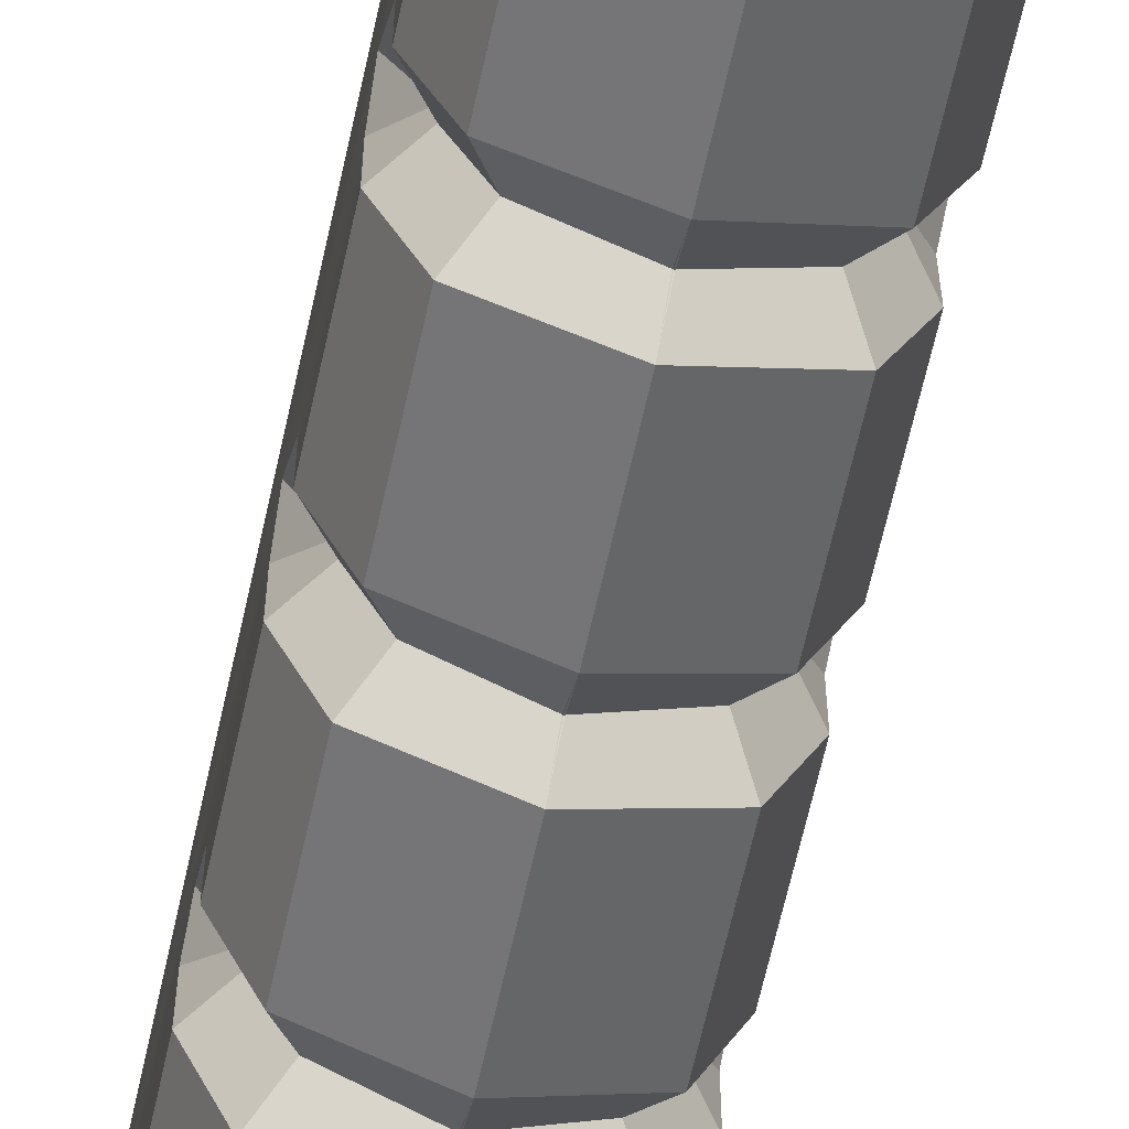
<metadata>
{"format":"obj","ext":"obj","renderer":"f3d","projection":"perspective","resolution":1024,"background":"white","views":[{"elev":-65.0,"azim":-12.5,"up":"+Y"}]}
</metadata>
<code>
g SM_Wep_Shotgun_Plasma_Pump_01
v 0.0153 -0.02142 -0.1023
v 0.02074 -0.007594 -0.1023
v 0.02074 -0.01258 -0.1159
v 0.02074 -0.01258 0.1159
v 0.02074 -0.007594 0.1017
v 0.0153 -0.02142 0.1017
v 0.02097 0.00578 0.06766
v 0.01643 -0.002154 0.06766
v 0.02074 0.002153 0.0731
v 0.02074 0.002153 0.06222
v 0.01643 -0.002154 0.06766
v 0.02097 0.00578 0.06766
v 0.02097 0.00578 0.03366
v 0.01643 -0.002154 0.03366
v 0.02074 0.002153 0.0391
v 0.02074 0.002153 0.02845
v 0.01643 -0.002154 0.03366
v 0.02097 0.00578 0.03366
v 0.02097 0.00578 -0.0003401
v 0.01643 -0.002154 -0.0003401
v 0.02074 0.002153 0.0051
v 0.02074 0.002153 -0.005554
v 0.01643 -0.002154 -0.0003401
v 0.02097 0.00578 -0.0003401
v 0.02074 0.005327 -0.03434
v 0.01643 -0.002154 -0.03434
v 0.02074 0.002153 -0.0289
v 0.02074 0.002153 -0.03956
v 0.01643 -0.002154 -0.03434
v 0.02074 0.005327 -0.03434
v 0.02074 0.005327 -0.06834
v 0.01643 -0.002154 -0.06834
v 0.02074 0.002153 -0.0629
v 0.02074 0.002153 -0.07356
v 0.01643 -0.002154 -0.06834
v 0.02074 0.005327 -0.06834
v -0.0153 -0.02142 -0.1023
v -0.02074 -0.01258 -0.1159
v -0.02074 -0.007594 -0.1023
v -0.02074 -0.01258 0.1159
v -0.0153 -0.02142 0.1017
v -0.02074 -0.007594 0.1017
v -0.02097 0.00578 0.06766
v -0.02074 0.002153 0.0731
v -0.01643 -0.002154 0.06766
v -0.02074 0.002153 0.06222
v -0.02097 0.00578 0.06766
v -0.01643 -0.002154 0.06766
v -0.02097 0.00578 0.03366
v -0.02074 0.002153 0.0391
v -0.01643 -0.002154 0.03366
v -0.02074 0.002153 0.02845
v -0.02097 0.00578 0.03366
v -0.01643 -0.002154 0.03366
v -0.02097 0.00578 -0.0003401
v -0.02074 0.002153 0.0051
v -0.01643 -0.002154 -0.0003401
v -0.02074 0.002153 -0.005554
v -0.02097 0.00578 -0.0003401
v -0.01643 -0.002154 -0.0003401
v -0.02074 0.005327 -0.03434
v -0.02074 0.002153 -0.0289
v -0.01643 -0.002154 -0.03434
v -0.02074 0.002153 -0.03956
v -0.02074 0.005327 -0.03434
v -0.01643 -0.002154 -0.03434
v -0.02074 0.005327 -0.06834
v -0.02074 0.002153 -0.0629
v -0.01643 -0.002154 -0.06834
v -0.02074 0.002153 -0.07356
v -0.02074 0.005327 -0.06834
v -0.01643 -0.002154 -0.06834
v 0.02074 -0.01258 0.1159
v 0.02074 0.0017 0.1017
v 0.02074 -0.007594 0.1017
v 0.02074 0.02233 0.1159
v 0.02074 0.01281 0.09237
v 0.02074 0.01281 0.05066
v 0.02074 0.02233 0.05066
v 0.02074 0.01281 -0.03434
v 0.02074 0.02233 -0.03434
v 0.02074 0.02233 -0.1159
v 0.02074 0.01281 -0.09305
v 0.02074 -0.01258 -0.1159
v 0.02074 0.0017 -0.1023
v 0.02074 -0.007594 -0.1023
v 0.0153 0.02822 0.1159
v 0.02074 0.02233 0.05066
v 0.02074 0.02233 0.1159
v 0.0153 0.02822 0.05066
v 0.02074 0.02233 -0.03434
v 0.0153 0.02822 -0.03434
v 0.0153 0.02822 -0.1159
v 0.02074 0.02233 -0.1159
v -0.0001132 0.02822 0.1159
v 0.0153 0.02822 0.1159
v 0.0153 -0.009181 0.1159
v -0.0001132 -0.01439 0.1159
v -0.0153 -0.009181 0.1159
v -0.0153 0.02822 0.1159
v 0.0153 -0.009181 -0.1159
v 0.0153 0.02822 -0.1159
v -0.0001132 0.02822 -0.1159
v -0.0001132 -0.01439 -0.1159
v -0.0153 -0.009181 -0.1159
v -0.0153 0.02822 -0.1159
v -0.0001132 -0.02822 -0.1023
v 0.0153 -0.02142 -0.1023
v 0.02074 -0.01258 -0.1159
v -0.0001132 -0.0187 -0.1159
v -0.0001132 -0.01938 0.1159
v 0.02074 -0.01258 0.1159
v 0.0153 -0.02142 0.1017
v -0.0001132 -0.02822 0.1017
v 0.02074 0.002153 0.06222
v 0.02074 -0.007594 0.06222
v 0.01643 -0.006007 0.06766
v 0.01643 -0.002154 0.06766
v 0.01643 -0.002154 0.06766
v 0.01643 -0.006007 0.06766
v 0.02074 -0.007594 0.0731
v 0.02074 0.002153 0.0731
v 0.02074 -0.007594 0.06222
v 0.0153 -0.02142 0.06222
v 0.0119 -0.01711 0.06766
v 0.01643 -0.006007 0.06766
v 0.01643 -0.006007 0.06766
v 0.0119 -0.01711 0.06766
v 0.0153 -0.02142 0.0731
v 0.02074 -0.007594 0.0731
v 0.0153 -0.02142 0.06222
v -0.0001132 -0.02822 0.06222
v -0.0001132 -0.02391 0.06766
v 0.0119 -0.01711 0.06766
v 0.0119 -0.01711 0.06766
v -0.0001132 -0.02391 0.06766
v -0.0001132 -0.02822 0.0731
v 0.0153 -0.02142 0.0731
v 0.02074 0.002153 0.02845
v 0.02074 -0.007594 0.02845
v 0.01643 -0.006007 0.03366
v 0.01643 -0.002154 0.03366
v 0.01643 -0.002154 0.03366
v 0.01643 -0.006007 0.03366
v 0.02074 -0.007594 0.0391
v 0.02074 0.002153 0.0391
v 0.02074 -0.007594 0.02845
v 0.0153 -0.02142 0.02845
v 0.0119 -0.01711 0.03366
v 0.01643 -0.006007 0.03366
v 0.01643 -0.006007 0.03366
v 0.0119 -0.01711 0.03366
v 0.0153 -0.02142 0.0391
v 0.02074 -0.007594 0.0391
v 0.0153 -0.02142 0.02845
v -0.0001132 -0.02822 0.02845
v -0.0001132 -0.02391 0.03366
v 0.0119 -0.01711 0.03366
v 0.0119 -0.01711 0.03366
v -0.0001132 -0.02391 0.03366
v -0.0001132 -0.02822 0.0391
v 0.0153 -0.02142 0.0391
v 0.02074 0.002153 -0.005554
v 0.02074 -0.007594 -0.005554
v 0.01643 -0.006007 -0.0003401
v 0.01643 -0.002154 -0.0003401
v 0.01643 -0.002154 -0.0003401
v 0.01643 -0.006007 -0.0003401
v 0.02074 -0.007594 0.0051
v 0.02074 0.002153 0.0051
v 0.02074 -0.007594 -0.005554
v 0.0153 -0.02142 -0.005554
v 0.0119 -0.01711 -0.0003401
v 0.01643 -0.006007 -0.0003401
v 0.01643 -0.006007 -0.0003401
v 0.0119 -0.01711 -0.0003401
v 0.0153 -0.02142 0.0051
v 0.02074 -0.007594 0.0051
v 0.0153 -0.02142 -0.005554
v -0.0001132 -0.02822 -0.005554
v -0.0001132 -0.02391 -0.0003401
v 0.0119 -0.01711 -0.0003401
v 0.0119 -0.01711 -0.0003401
v -0.0001132 -0.02391 -0.0003401
v -0.0001132 -0.02822 0.0051
v 0.0153 -0.02142 0.0051
v 0.02074 0.002153 -0.03956
v 0.02074 -0.007594 -0.03956
v 0.01643 -0.006007 -0.03434
v 0.01643 -0.002154 -0.03434
v 0.01643 -0.002154 -0.03434
v 0.01643 -0.006007 -0.03434
v 0.02074 -0.007594 -0.0289
v 0.02074 0.002153 -0.0289
v 0.02074 -0.007594 -0.03956
v 0.0153 -0.02142 -0.03956
v 0.0119 -0.01711 -0.03434
v 0.01643 -0.006007 -0.03434
v 0.01643 -0.006007 -0.03434
v 0.0119 -0.01711 -0.03434
v 0.0153 -0.02142 -0.0289
v 0.02074 -0.007594 -0.0289
v 0.0153 -0.02142 -0.03956
v -0.0001132 -0.02822 -0.03956
v -0.0001132 -0.02391 -0.03434
v 0.0119 -0.01711 -0.03434
v 0.0119 -0.01711 -0.03434
v -0.0001132 -0.02391 -0.03434
v -0.0001132 -0.02822 -0.0289
v 0.0153 -0.02142 -0.0289
v -0.0001132 0.02822 -0.1159
v 0.0153 0.02822 -0.1159
v 0.0153 0.02822 -0.03434
v -0.0001132 0.02822 -0.03434
v -0.0001132 0.02822 0.05066
v 0.0153 0.02822 0.05066
v 0.0153 0.02822 0.1159
v -0.0001132 0.02822 0.1159
v -0.0153 0.02822 0.1159
v -0.0153 0.02822 0.05066
v -0.0153 0.02822 -0.03434
v -0.0153 0.02822 -0.1159
v 0.02074 0.002153 -0.07356
v 0.02074 -0.007594 -0.07356
v 0.01643 -0.006007 -0.06834
v 0.01643 -0.002154 -0.06834
v 0.01643 -0.002154 -0.06834
v 0.01643 -0.006007 -0.06834
v 0.02074 -0.007594 -0.0629
v 0.02074 0.002153 -0.0629
v 0.02074 -0.007594 -0.07356
v 0.0153 -0.02142 -0.07356
v 0.0119 -0.01711 -0.06834
v 0.01643 -0.006007 -0.06834
v 0.01643 -0.006007 -0.06834
v 0.0119 -0.01711 -0.06834
v 0.0153 -0.02142 -0.0629
v 0.02074 -0.007594 -0.0629
v 0.0153 -0.02142 -0.07356
v -0.0001132 -0.02822 -0.07356
v -0.0001132 -0.02391 -0.06834
v 0.0119 -0.01711 -0.06834
v 0.0119 -0.01711 -0.06834
v -0.0001132 -0.02391 -0.06834
v -0.0001132 -0.02822 -0.0629
v 0.0153 -0.02142 -0.0629
v 0.02074 0.002153 -0.07356
v 0.02074 -0.007594 -0.1023
v 0.02074 -0.007594 -0.07356
v 0.02074 0.0017 -0.1023
v 0.02074 0.01281 -0.09305
v 0.02074 0.005327 -0.06834
v 0.02074 0.01281 -0.03434
v 0.02074 0.005327 -0.03434
v 0.02074 0.002153 -0.0629
v 0.02074 0.002153 -0.03956
v 0.02074 -0.007594 -0.0629
v 0.02074 -0.007594 -0.03956
v 0.02097 0.00578 -0.0003401
v 0.02074 0.002153 -0.0289
v 0.02074 0.002153 -0.005554
v 0.02074 -0.007594 -0.0289
v 0.02074 -0.007594 -0.005554
v 0.02097 0.00578 0.03366
v 0.02074 0.01281 0.05066
v 0.02074 0.002153 0.0051
v 0.02074 0.002153 0.02845
v 0.02074 -0.007594 0.0051
v 0.02074 -0.007594 0.02845
v 0.02097 0.00578 0.06766
v 0.02074 0.01281 0.09237
v 0.02074 0.002153 0.0391
v 0.02074 0.002153 0.0731
v 0.02074 0.002153 0.06222
v 0.02074 -0.007594 0.0391
v 0.02074 -0.007594 0.06222
v 0.02074 0.0017 0.1017
v 0.02074 -0.007594 0.0731
v 0.02074 -0.007594 0.1017
v 0.0153 -0.02142 -0.07356
v 0.02074 -0.007594 -0.07356
v 0.02074 -0.007594 -0.1023
v 0.0153 -0.02142 -0.1023
v 0.0153 -0.02142 -0.07356
v 0.0153 -0.02142 -0.1023
v -0.0001132 -0.02822 -0.1023
v -0.0001132 -0.02822 -0.07356
v 0.0153 -0.02142 0.1017
v 0.02074 -0.007594 0.1017
v 0.02074 -0.007594 0.0731
v 0.0153 -0.02142 0.0731
v -0.0001132 -0.02822 0.1017
v 0.0153 -0.02142 0.1017
v 0.0153 -0.02142 0.0731
v -0.0001132 -0.02822 0.0731
v 0.0153 -0.02142 0.06222
v 0.02074 -0.007594 0.06222
v 0.02074 -0.007594 0.0391
v 0.0153 -0.02142 0.0391
v 0.0153 -0.02142 0.06222
v 0.0153 -0.02142 0.0391
v -0.0001132 -0.02822 0.0391
v -0.0001132 -0.02822 0.06222
v 0.0153 -0.02142 0.02845
v 0.02074 -0.007594 0.02845
v 0.02074 -0.007594 0.0051
v 0.0153 -0.02142 0.0051
v 0.0153 -0.02142 0.02845
v 0.0153 -0.02142 0.0051
v -0.0001132 -0.02822 0.0051
v -0.0001132 -0.02822 0.02845
v 0.0153 -0.02142 -0.005554
v 0.02074 -0.007594 -0.005554
v 0.02074 -0.007594 -0.0289
v 0.0153 -0.02142 -0.0289
v 0.0153 -0.02142 -0.005554
v 0.0153 -0.02142 -0.0289
v -0.0001132 -0.02822 -0.0289
v -0.0001132 -0.02822 -0.005554
v 0.0153 -0.02142 -0.03956
v 0.02074 -0.007594 -0.03956
v 0.02074 -0.007594 -0.0629
v 0.0153 -0.02142 -0.0629
v 0.0153 -0.02142 -0.03956
v 0.0153 -0.02142 -0.0629
v -0.0001132 -0.02822 -0.0629
v -0.0001132 -0.02822 -0.03956
v 0.0153 0.02822 0.1159
v 0.02074 0.02233 0.1159
v 0.02074 -0.01258 0.1159
v 0.0153 -0.009181 0.1159
v -0.0001132 -0.01938 0.1159
v -0.0001132 -0.01439 0.1159
v -0.0153 -0.009181 0.1159
v -0.02074 -0.01258 0.1159
v -0.0153 0.02822 0.1159
v -0.02074 0.02233 0.1159
v 0.02074 -0.01258 -0.1159
v 0.02074 0.02233 -0.1159
v 0.0153 0.02822 -0.1159
v 0.0153 -0.009181 -0.1159
v -0.0001132 -0.01439 -0.1159
v -0.0001132 -0.0187 -0.1159
v -0.02074 -0.01258 -0.1159
v -0.0153 -0.009181 -0.1159
v -0.0153 0.02822 -0.1159
v -0.02074 0.02233 -0.1159
v -0.02074 -0.01258 0.1159
v -0.02074 -0.007594 0.1017
v -0.02074 0.0017 0.1017
v -0.02074 0.02233 0.1159
v -0.02074 0.01281 0.09237
v -0.02074 0.01281 0.05066
v -0.02074 0.02233 0.05066
v -0.02074 0.01281 -0.03434
v -0.02074 0.02233 -0.03434
v -0.02074 0.02233 -0.1159
v -0.02074 0.01281 -0.09305
v -0.02074 -0.01258 -0.1159
v -0.02074 0.0017 -0.1023
v -0.02074 -0.007594 -0.1023
v -0.0153 0.02822 0.1159
v -0.02074 0.02233 0.1159
v -0.02074 0.02233 0.05066
v -0.0153 0.02822 0.05066
v -0.02074 0.02233 -0.03434
v -0.0153 0.02822 -0.03434
v -0.0153 0.02822 -0.1159
v -0.02074 0.02233 -0.1159
v -0.0001132 -0.02822 -0.1023
v -0.0001132 -0.0187 -0.1159
v -0.02074 -0.01258 -0.1159
v -0.0153 -0.02142 -0.1023
v -0.0001132 -0.01938 0.1159
v -0.0001132 -0.02822 0.1017
v -0.0153 -0.02142 0.1017
v -0.02074 -0.01258 0.1159
v -0.02074 0.002153 0.06222
v -0.01643 -0.002154 0.06766
v -0.01643 -0.006007 0.06766
v -0.02074 -0.007594 0.06222
v -0.01643 -0.002154 0.06766
v -0.02074 0.002153 0.0731
v -0.02074 -0.007594 0.0731
v -0.01643 -0.006007 0.06766
v -0.02074 -0.007594 0.06222
v -0.01643 -0.006007 0.06766
v -0.0119 -0.01711 0.06766
v -0.0153 -0.02142 0.06222
v -0.01643 -0.006007 0.06766
v -0.02074 -0.007594 0.0731
v -0.0153 -0.02142 0.0731
v -0.0119 -0.01711 0.06766
v -0.0153 -0.02142 0.06222
v -0.0119 -0.01711 0.06766
v 0.0001134 -0.02391 0.06766
v -0.0001132 -0.02822 0.06222
v -0.0119 -0.01711 0.06766
v -0.0153 -0.02142 0.0731
v -0.0001132 -0.02822 0.0731
v 0.0001134 -0.02391 0.06766
v -0.02074 0.002153 0.02845
v -0.01643 -0.002154 0.03366
v -0.01643 -0.006007 0.03366
v -0.02074 -0.007594 0.02845
v -0.01643 -0.002154 0.03366
v -0.02074 0.002153 0.0391
v -0.02074 -0.007594 0.0391
v -0.01643 -0.006007 0.03366
v -0.02074 -0.007594 0.02845
v -0.01643 -0.006007 0.03366
v -0.0119 -0.01711 0.03366
v -0.0153 -0.02142 0.02845
v -0.01643 -0.006007 0.03366
v -0.02074 -0.007594 0.0391
v -0.0153 -0.02142 0.0391
v -0.0119 -0.01711 0.03366
v -0.0153 -0.02142 0.02845
v -0.0119 -0.01711 0.03366
v 0.0001134 -0.02391 0.03366
v -0.0001132 -0.02822 0.02845
v -0.0119 -0.01711 0.03366
v -0.0153 -0.02142 0.0391
v -0.0001132 -0.02822 0.0391
v 0.0001134 -0.02391 0.03366
v -0.02074 0.002153 -0.005554
v -0.01643 -0.002154 -0.0003401
v -0.01643 -0.006007 -0.0003401
v -0.02074 -0.007594 -0.005554
v -0.01643 -0.002154 -0.0003401
v -0.02074 0.002153 0.0051
v -0.02074 -0.007594 0.0051
v -0.01643 -0.006007 -0.0003401
v -0.02074 -0.007594 -0.005554
v -0.01643 -0.006007 -0.0003401
v -0.0119 -0.01711 -0.0003401
v -0.0153 -0.02142 -0.005554
v -0.01643 -0.006007 -0.0003401
v -0.02074 -0.007594 0.0051
v -0.0153 -0.02142 0.0051
v -0.0119 -0.01711 -0.0003401
v -0.0153 -0.02142 -0.005554
v -0.0119 -0.01711 -0.0003401
v 0.0001134 -0.02391 -0.0003401
v -0.0001132 -0.02822 -0.005554
v -0.0119 -0.01711 -0.0003401
v -0.0153 -0.02142 0.0051
v -0.0001132 -0.02822 0.0051
v 0.0001134 -0.02391 -0.0003401
v -0.02074 0.002153 -0.03956
v -0.01643 -0.002154 -0.03434
v -0.01643 -0.006007 -0.03434
v -0.02074 -0.007594 -0.03956
v -0.01643 -0.002154 -0.03434
v -0.02074 0.002153 -0.0289
v -0.02074 -0.007594 -0.0289
v -0.01643 -0.006007 -0.03434
v -0.02074 -0.007594 -0.03956
v -0.01643 -0.006007 -0.03434
v -0.0119 -0.01711 -0.03434
v -0.0153 -0.02142 -0.03956
v -0.01643 -0.006007 -0.03434
v -0.02074 -0.007594 -0.0289
v -0.0153 -0.02142 -0.0289
v -0.0119 -0.01711 -0.03434
v -0.0153 -0.02142 -0.03956
v -0.0119 -0.01711 -0.03434
v 0.0001134 -0.02391 -0.03434
v -0.0001132 -0.02822 -0.03956
v -0.0119 -0.01711 -0.03434
v -0.0153 -0.02142 -0.0289
v -0.0001132 -0.02822 -0.0289
v 0.0001134 -0.02391 -0.03434
v -0.02074 0.002153 -0.07356
v -0.01643 -0.002154 -0.06834
v -0.01643 -0.006007 -0.06834
v -0.02074 -0.007594 -0.07356
v -0.01643 -0.002154 -0.06834
v -0.02074 0.002153 -0.0629
v -0.02074 -0.007594 -0.0629
v -0.01643 -0.006007 -0.06834
v -0.02074 -0.007594 -0.07356
v -0.01643 -0.006007 -0.06834
v -0.0119 -0.01711 -0.06834
v -0.0153 -0.02142 -0.07356
v -0.01643 -0.006007 -0.06834
v -0.02074 -0.007594 -0.0629
v -0.0153 -0.02142 -0.0629
v -0.0119 -0.01711 -0.06834
v -0.0153 -0.02142 -0.07356
v -0.0119 -0.01711 -0.06834
v 0.0001134 -0.02391 -0.06834
v -0.0001132 -0.02822 -0.07356
v -0.0119 -0.01711 -0.06834
v -0.0153 -0.02142 -0.0629
v -0.0001132 -0.02822 -0.0629
v 0.0001134 -0.02391 -0.06834
v -0.02074 0.002153 -0.07356
v -0.02074 -0.007594 -0.07356
v -0.02074 -0.007594 -0.1023
v -0.02074 0.0017 -0.1023
v -0.02074 0.01281 -0.09305
v -0.02074 0.005327 -0.06834
v -0.02074 0.01281 -0.03434
v -0.02074 0.005327 -0.03434
v -0.02074 0.002153 -0.0629
v -0.02074 0.002153 -0.03956
v -0.02074 -0.007594 -0.0629
v -0.02074 -0.007594 -0.03956
v -0.02097 0.00578 -0.0003401
v -0.02074 0.002153 -0.0289
v -0.02074 0.002153 -0.005554
v -0.02074 -0.007594 -0.0289
v -0.02074 -0.007594 -0.005554
v -0.02097 0.00578 0.03366
v -0.02074 0.01281 0.05066
v -0.02074 0.002153 0.0051
v -0.02074 0.002153 0.02845
v -0.02074 -0.007594 0.0051
v -0.02074 -0.007594 0.02845
v -0.02097 0.00578 0.06766
v -0.02074 0.01281 0.09237
v -0.02074 0.002153 0.0391
v -0.02074 0.002153 0.0731
v -0.02074 0.002153 0.06222
v -0.02074 -0.007594 0.0391
v -0.02074 -0.007594 0.06222
v -0.02074 0.0017 0.1017
v -0.02074 -0.007594 0.0731
v -0.02074 -0.007594 0.1017
v -0.0153 -0.02142 -0.07356
v -0.0153 -0.02142 -0.1023
v -0.02074 -0.007594 -0.1023
v -0.02074 -0.007594 -0.07356
v -0.0153 -0.02142 -0.07356
v -0.0001132 -0.02822 -0.07356
v -0.0001132 -0.02822 -0.1023
v -0.0153 -0.02142 -0.1023
v -0.0153 -0.02142 0.1017
v -0.0153 -0.02142 0.0731
v -0.02074 -0.007594 0.0731
v -0.02074 -0.007594 0.1017
v -0.0001132 -0.02822 0.1017
v -0.0001132 -0.02822 0.0731
v -0.0153 -0.02142 0.0731
v -0.0153 -0.02142 0.1017
v -0.0153 -0.02142 0.06222
v -0.0153 -0.02142 0.0391
v -0.02074 -0.007594 0.0391
v -0.02074 -0.007594 0.06222
v -0.0153 -0.02142 0.06222
v -0.0001132 -0.02822 0.06222
v -0.0001132 -0.02822 0.0391
v -0.0153 -0.02142 0.0391
v -0.0153 -0.02142 0.02845
v -0.0153 -0.02142 0.0051
v -0.02074 -0.007594 0.0051
v -0.02074 -0.007594 0.02845
v -0.0153 -0.02142 0.02845
v -0.0001132 -0.02822 0.02845
v -0.0001132 -0.02822 0.0051
v -0.0153 -0.02142 0.0051
v -0.0153 -0.02142 -0.005554
v -0.0153 -0.02142 -0.0289
v -0.02074 -0.007594 -0.0289
v -0.02074 -0.007594 -0.005554
v -0.0153 -0.02142 -0.005554
v -0.0001132 -0.02822 -0.005554
v -0.0001132 -0.02822 -0.0289
v -0.0153 -0.02142 -0.0289
v -0.0153 -0.02142 -0.03956
v -0.0153 -0.02142 -0.0629
v -0.02074 -0.007594 -0.0629
v -0.02074 -0.007594 -0.03956
v -0.0153 -0.02142 -0.03956
v -0.0001132 -0.02822 -0.03956
v -0.0001132 -0.02822 -0.0629
v -0.0153 -0.02142 -0.0629
g SM_Wep_Shotgun_Plasma_Pump_01_0
f 3 2 1
f 6 5 4
f 9 8 7
f 12 11 10
f 15 14 13
f 18 17 16
f 21 20 19
f 24 23 22
f 27 26 25
f 30 29 28
f 33 32 31
f 36 35 34
f 39 38 37
f 42 41 40
f 45 44 43
f 48 47 46
f 51 50 49
f 54 53 52
f 57 56 55
f 60 59 58
f 63 62 61
f 66 65 64
f 69 68 67
f 72 71 70
f 75 74 73
f 73 74 76
f 74 77 76
f 77 78 76
f 78 79 76
f 79 78 80
f 81 79 80
f 81 80 82
f 80 83 82
f 84 82 83
f 85 84 83
f 86 84 85
f 89 88 87
f 88 90 87
f 90 88 91
f 92 90 91
f 92 91 93
f 91 94 93
f 97 96 95
f 98 97 95
f 99 98 95
f 100 99 95
f 103 102 101
f 104 103 101
f 103 104 105
f 106 103 105
f 109 108 107
f 110 109 107
f 113 112 111
f 114 113 111
f 117 116 115
f 118 117 115
f 121 120 119
f 122 121 119
f 125 124 123
f 126 125 123
f 129 128 127
f 130 129 127
f 133 132 131
f 134 133 131
f 137 136 135
f 138 137 135
f 141 140 139
f 142 141 139
f 145 144 143
f 146 145 143
f 149 148 147
f 150 149 147
f 153 152 151
f 154 153 151
f 157 156 155
f 158 157 155
f 161 160 159
f 162 161 159
f 165 164 163
f 166 165 163
f 169 168 167
f 170 169 167
f 173 172 171
f 174 173 171
f 177 176 175
f 178 177 175
f 181 180 179
f 182 181 179
f 185 184 183
f 186 185 183
f 189 188 187
f 190 189 187
f 193 192 191
f 194 193 191
f 197 196 195
f 198 197 195
f 201 200 199
f 202 201 199
f 205 204 203
f 206 205 203
f 209 208 207
f 210 209 207
f 213 212 211
f 214 213 211
f 214 215 213
f 215 216 213
f 217 216 215
f 218 217 215
f 219 218 215
f 220 219 215
f 220 215 221
f 215 214 221
f 221 214 211
f 222 221 211
f 225 224 223
f 226 225 223
f 229 228 227
f 230 229 227
f 233 232 231
f 234 233 231
f 237 236 235
f 238 237 235
f 241 240 239
f 242 241 239
f 245 244 243
f 246 245 243
f 249 248 247
f 248 250 247
f 247 250 251
f 252 247 251
f 253 252 251
f 252 253 254
f 252 254 255
f 254 256 255
f 257 255 256
f 258 257 256
f 254 253 259
f 254 259 260
f 259 261 260
f 262 260 261
f 263 262 261
f 259 253 264
f 253 265 264
f 259 264 266
f 264 267 266
f 268 266 267
f 269 268 267
f 264 265 270
f 270 265 271
f 264 270 272
f 270 271 273
f 270 274 272
f 275 272 274
f 276 275 274
f 271 277 273
f 278 273 277
f 279 278 277
f 282 281 280
f 283 282 280
f 286 285 284
f 287 286 284
f 290 289 288
f 291 290 288
f 294 293 292
f 295 294 292
f 298 297 296
f 299 298 296
f 302 301 300
f 303 302 300
f 306 305 304
f 307 306 304
f 310 309 308
f 311 310 308
f 314 313 312
f 315 314 312
f 318 317 316
f 319 318 316
f 322 321 320
f 323 322 320
f 326 325 324
f 327 326 324
f 330 329 328
f 331 330 328
f 332 330 331
f 333 332 331
f 332 333 334
f 335 332 334
f 335 334 336
f 337 335 336
f 340 339 338
f 341 340 338
f 342 341 338
f 343 342 338
f 342 343 344
f 345 342 344
f 346 345 344
f 347 346 344
f 350 349 348
f 350 348 351
f 352 350 351
f 353 352 351
f 354 353 351
f 353 354 355
f 354 356 355
f 355 356 357
f 358 355 357
f 357 359 358
f 359 360 358
f 359 361 360
f 364 363 362
f 365 364 362
f 364 365 366
f 365 367 366
f 366 367 368
f 369 366 368
f 372 371 370
f 373 372 370
f 376 375 374
f 377 376 374
f 380 379 378
f 381 380 378
f 384 383 382
f 385 384 382
f 388 387 386
f 389 388 386
f 392 391 390
f 393 392 390
f 396 395 394
f 397 396 394
f 400 399 398
f 401 400 398
f 404 403 402
f 405 404 402
f 408 407 406
f 409 408 406
f 412 411 410
f 413 412 410
f 416 415 414
f 417 416 414
f 420 419 418
f 421 420 418
f 424 423 422
f 425 424 422
f 428 427 426
f 429 428 426
f 432 431 430
f 433 432 430
f 436 435 434
f 437 436 434
f 440 439 438
f 441 440 438
f 444 443 442
f 445 444 442
f 448 447 446
f 449 448 446
f 452 451 450
f 453 452 450
f 456 455 454
f 457 456 454
f 460 459 458
f 461 460 458
f 464 463 462
f 465 464 462
f 468 467 466
f 469 468 466
f 472 471 470
f 473 472 470
f 476 475 474
f 477 476 474
f 480 479 478
f 481 480 478
f 484 483 482
f 485 484 482
f 488 487 486
f 489 488 486
f 492 491 490
f 493 492 490
f 496 495 494
f 497 496 494
f 500 499 498
f 501 500 498
f 501 498 502
f 498 503 502
f 503 504 502
f 504 503 505
f 505 503 506
f 507 505 506
f 506 508 507
f 508 509 507
f 504 505 510
f 510 505 511
f 512 510 511
f 511 513 512
f 513 514 512
f 504 510 515
f 516 504 515
f 515 510 517
f 518 515 517
f 517 519 518
f 519 520 518
f 516 515 521
f 516 521 522
f 521 515 523
f 522 521 524
f 525 521 523
f 523 526 525
f 526 527 525
f 528 522 524
f 524 529 528
f 529 530 528
f 533 532 531
f 534 533 531
f 537 536 535
f 538 537 535
f 541 540 539
f 542 541 539
f 545 544 543
f 546 545 543
f 549 548 547
f 550 549 547
f 553 552 551
f 554 553 551
f 557 556 555
f 558 557 555
f 561 560 559
f 562 561 559
f 565 564 563
f 566 565 563
f 569 568 567
f 570 569 567
f 573 572 571
f 574 573 571
f 577 576 575
f 578 577 575

</code>
